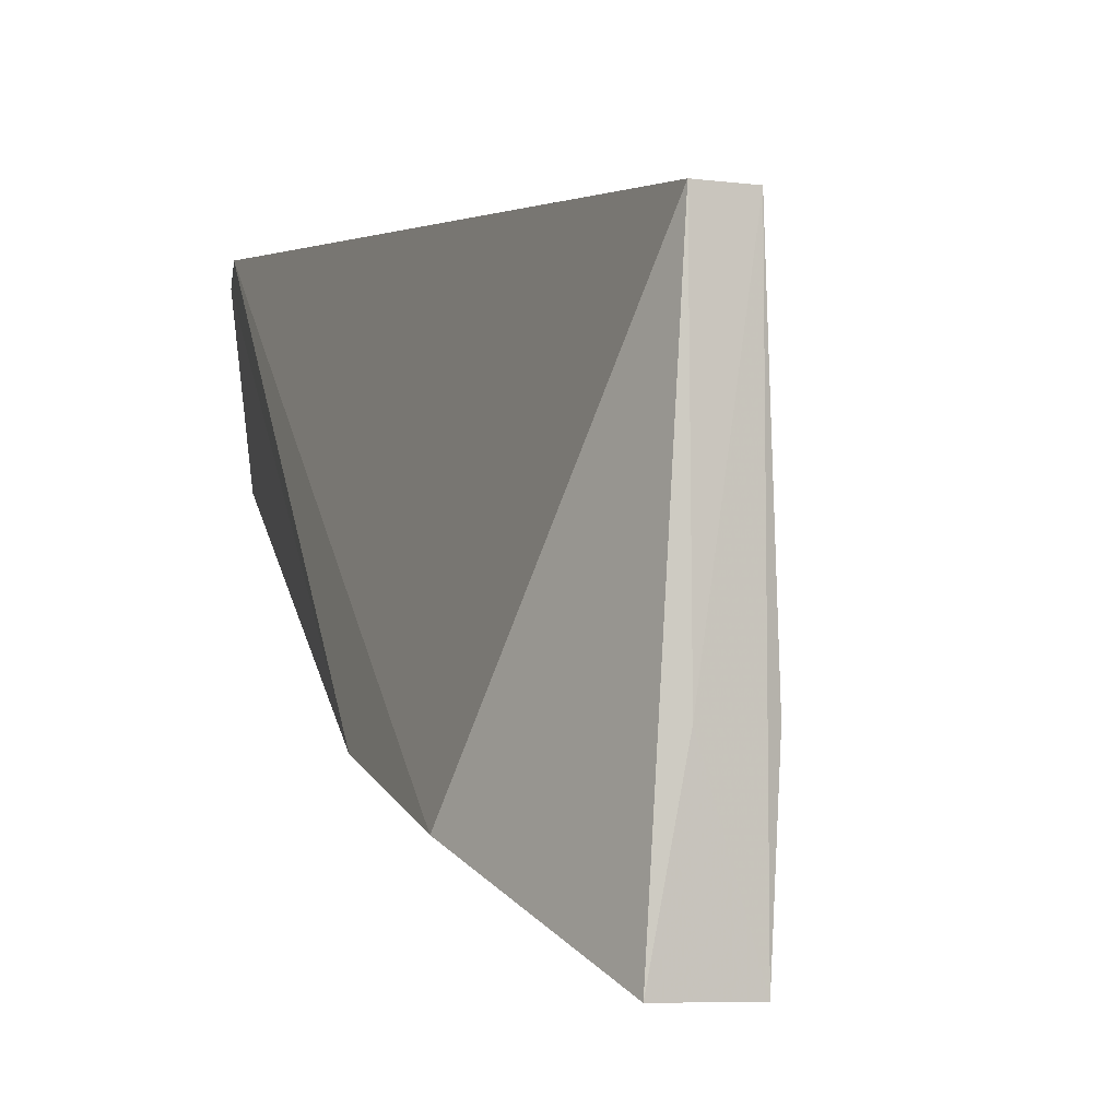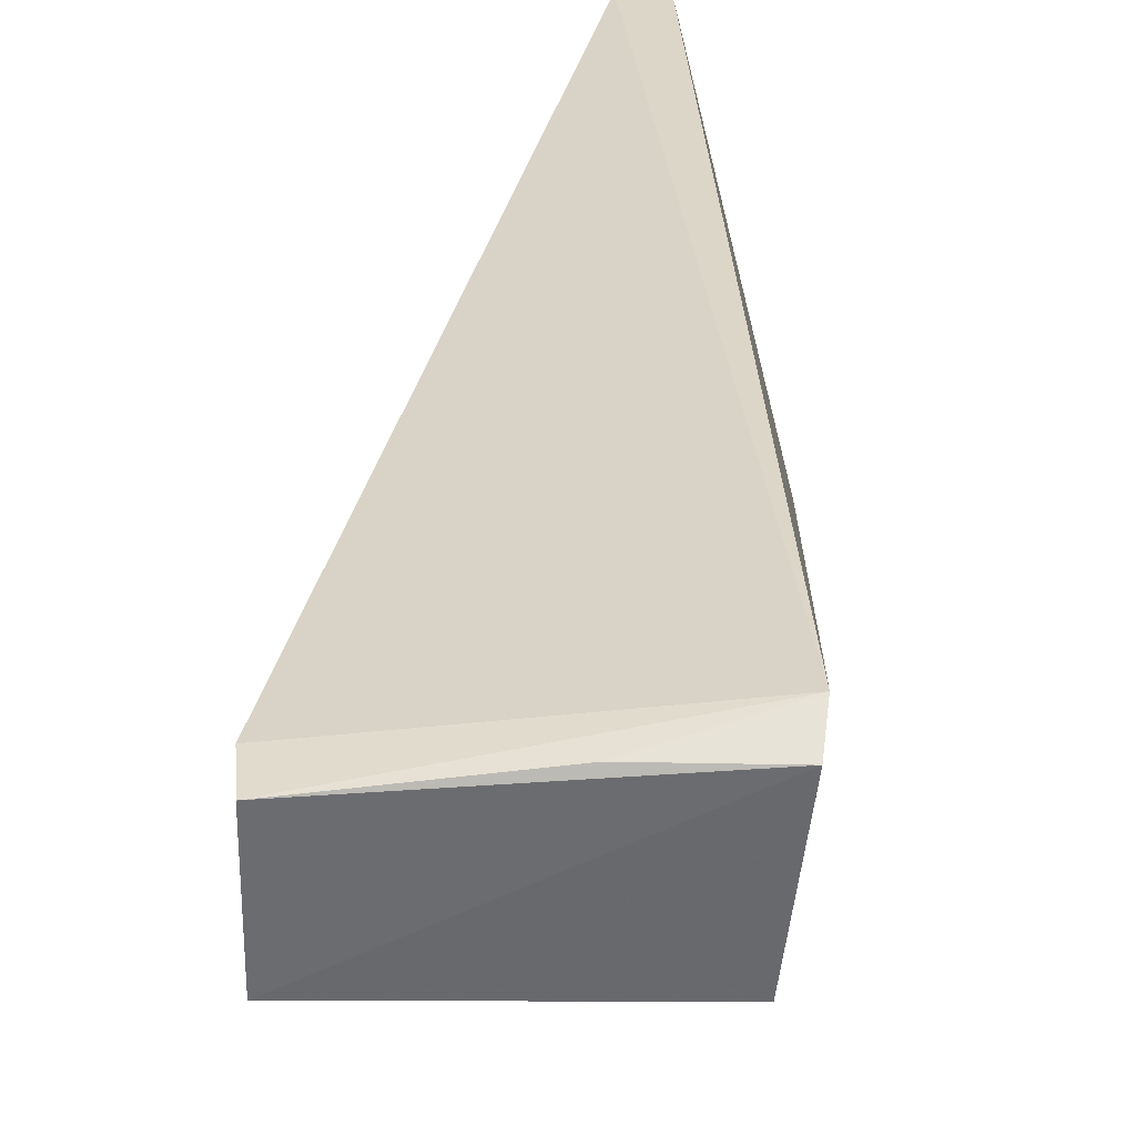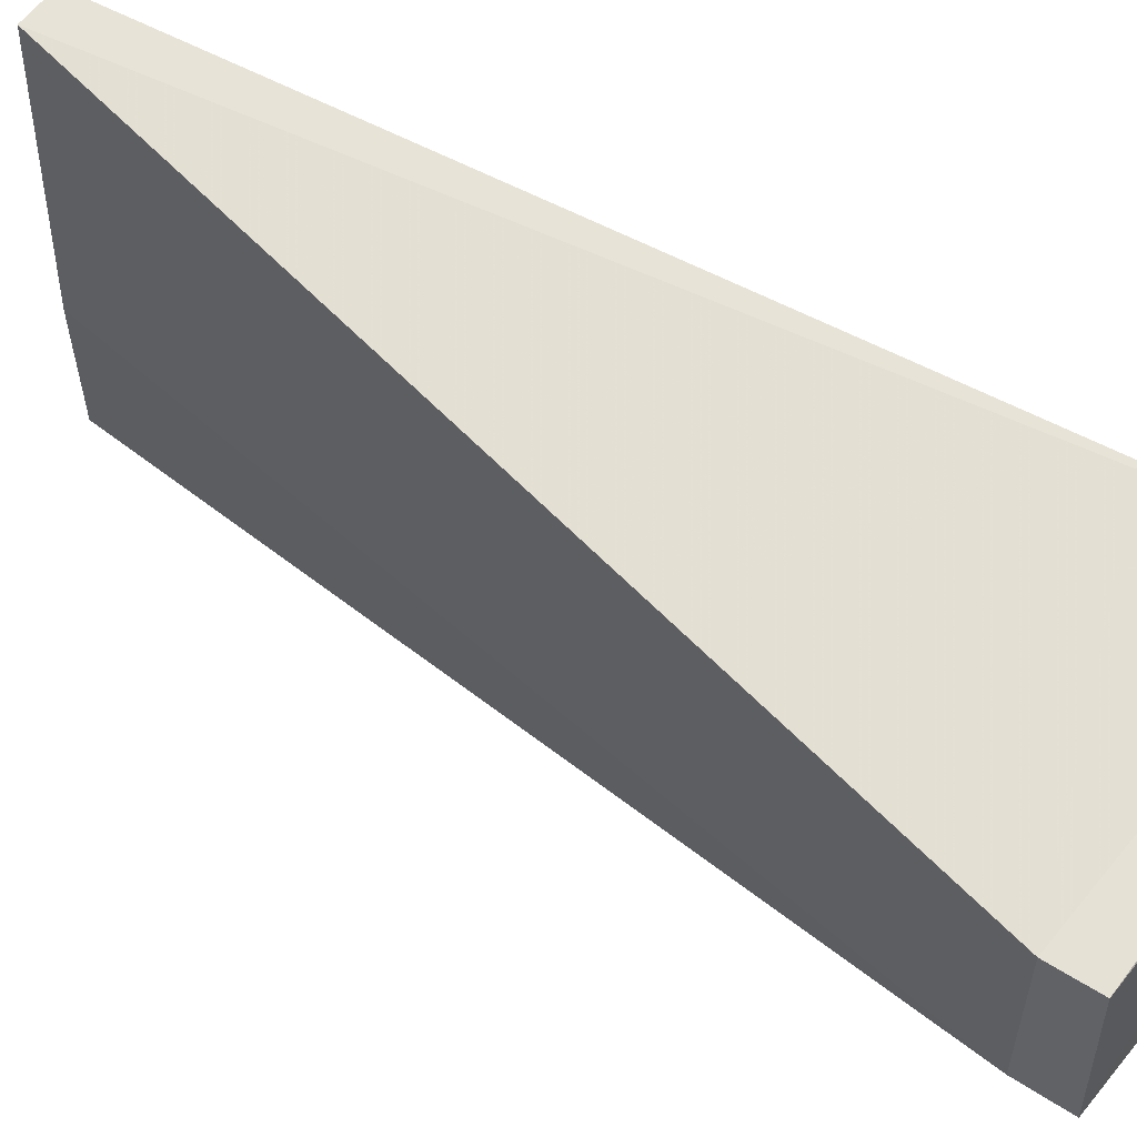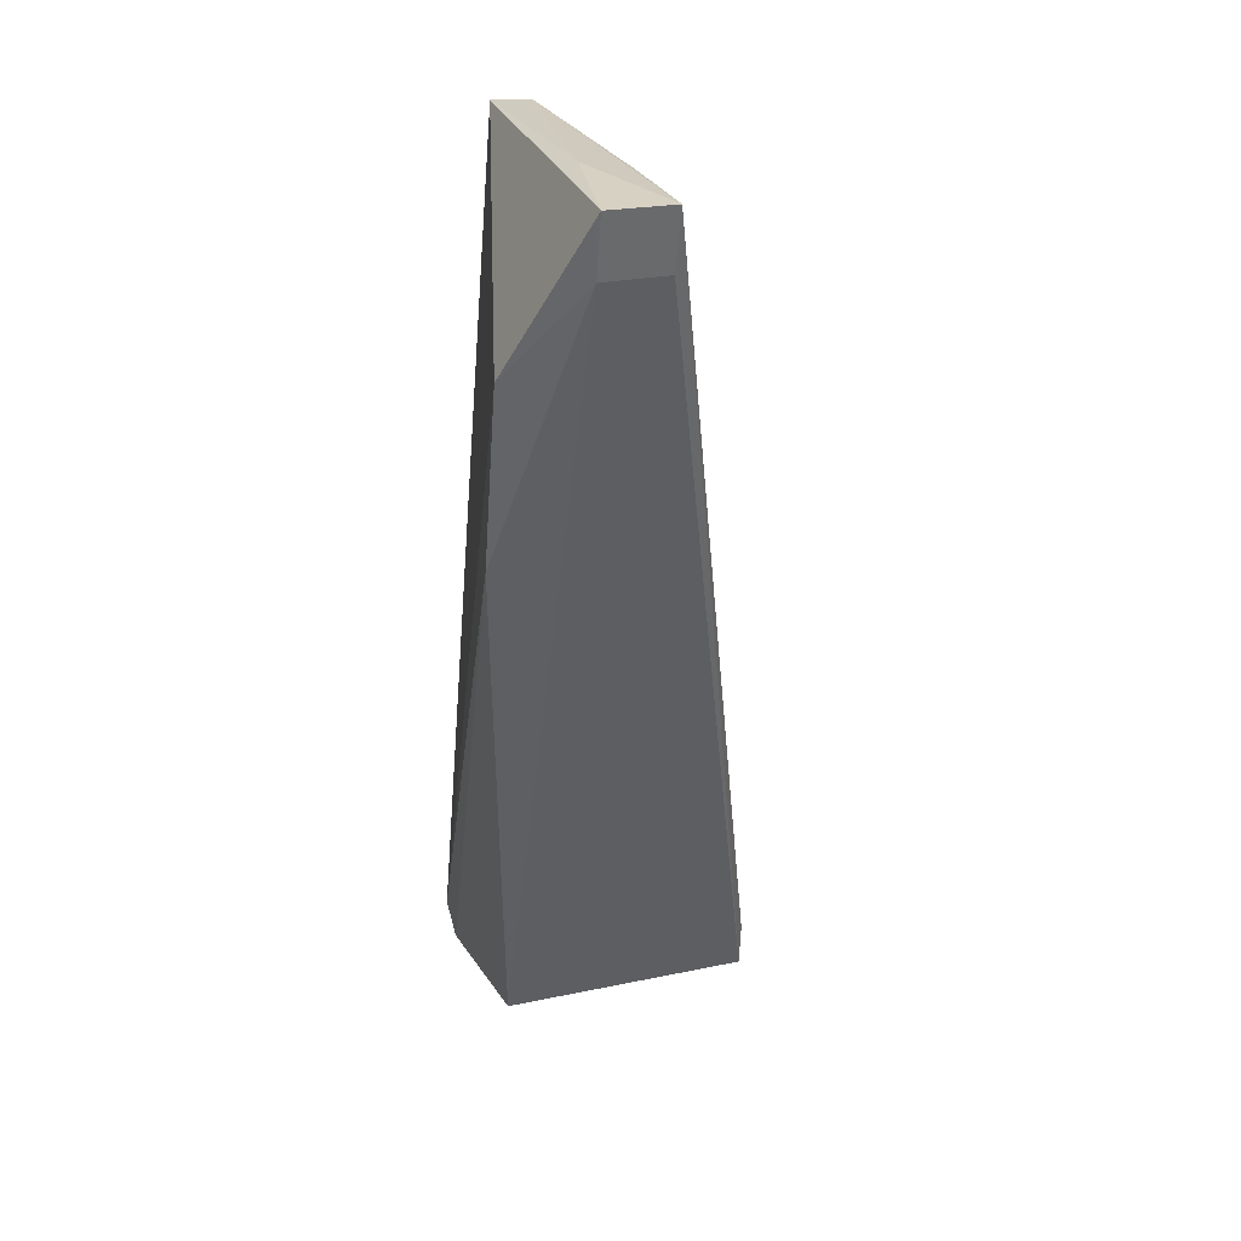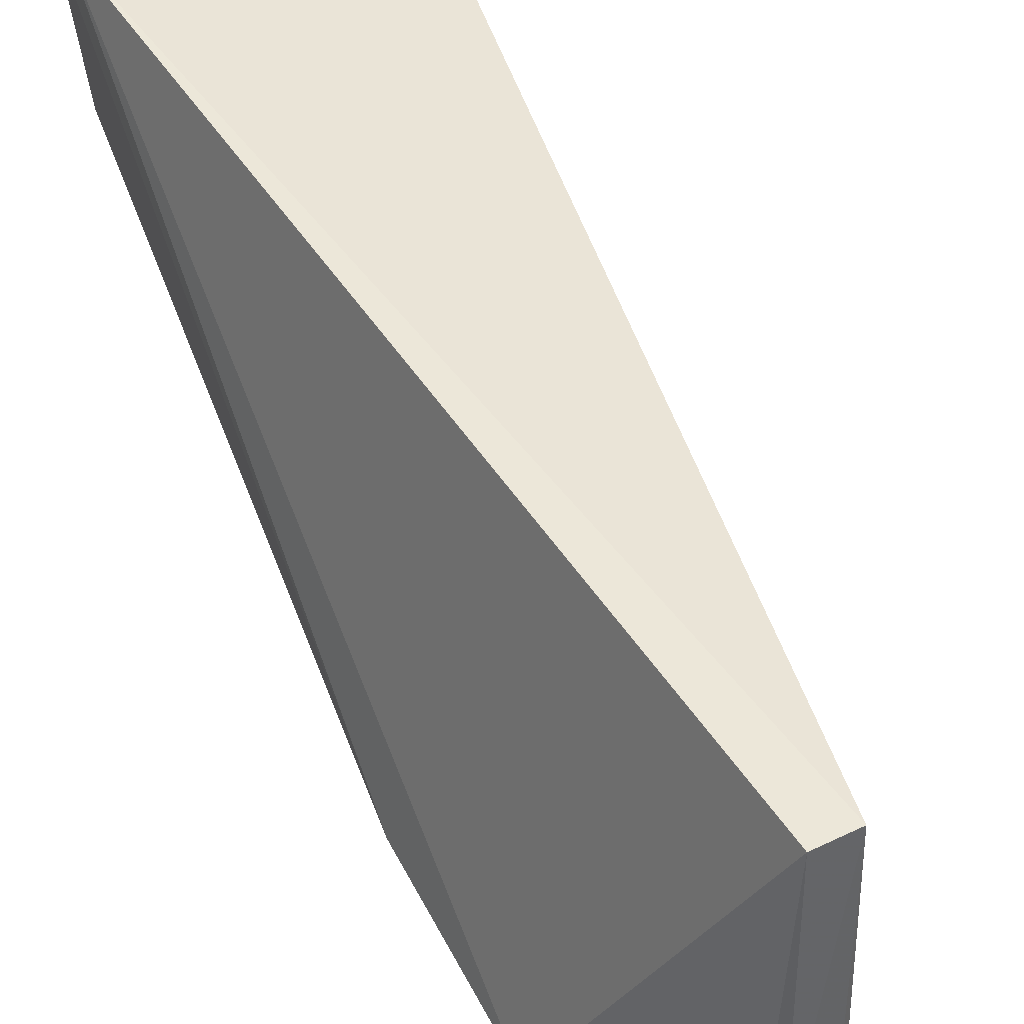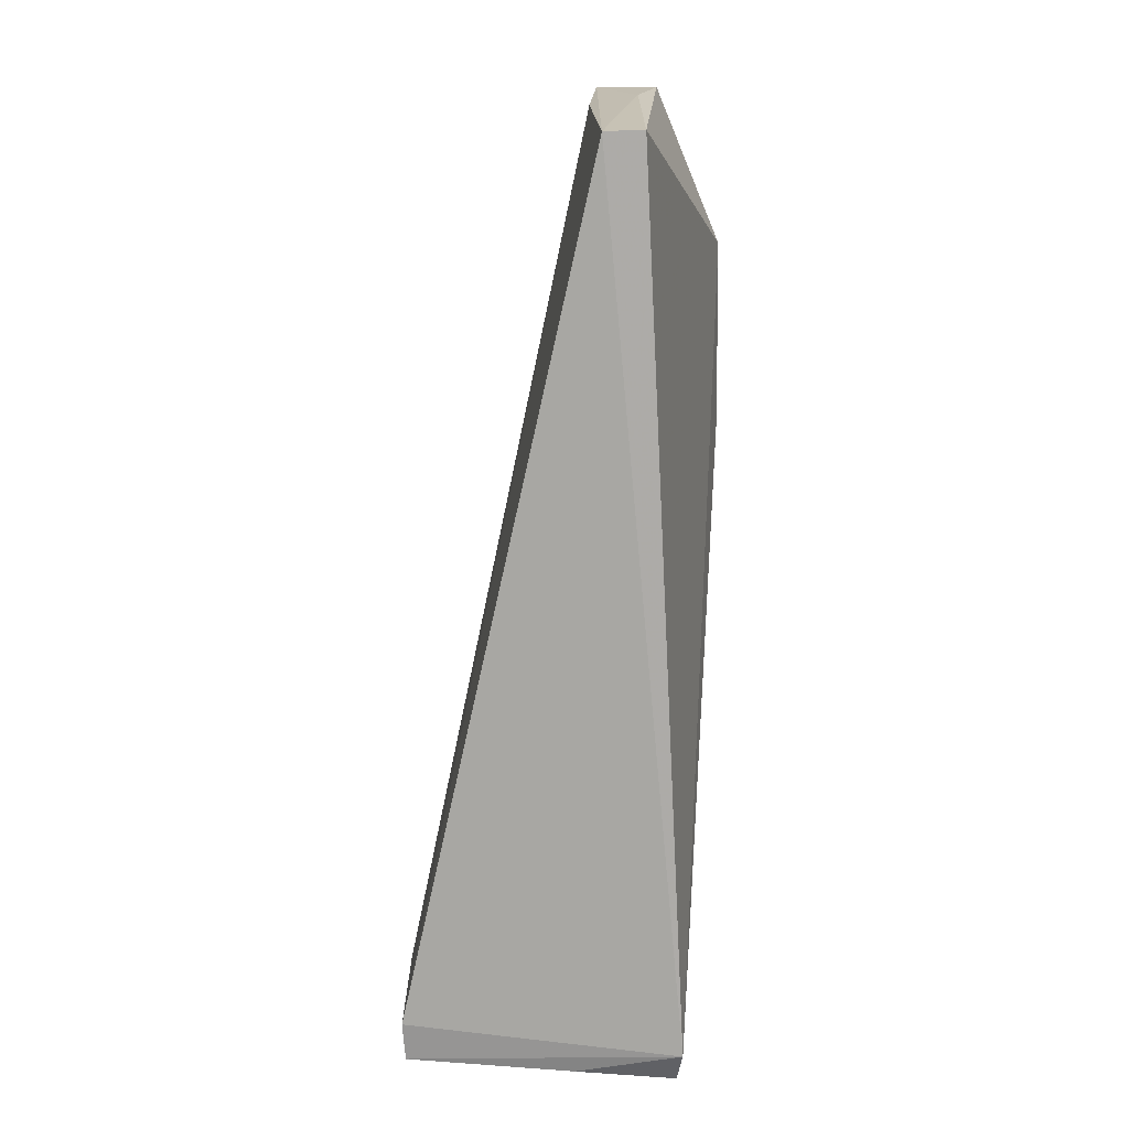
<metadata>
{"format":"obj","ext":"obj","renderer":"f3d","projection":"perspective","resolution":1024,"background":"white","views":[{"elev":-4.2,"azim":-16.8,"up":"+Y"},{"elev":36.7,"azim":179.6,"up":"+Y"},{"elev":54.8,"azim":127.6,"up":"+Y"},{"elev":24.4,"azim":-18.2,"up":"+Z"},{"elev":42.2,"azim":-29.0,"up":"+Y"},{"elev":19.1,"azim":-179.4,"up":"+Z"}]}
</metadata>
<code>
v 0.004755 -0.05009 0.06318
v 0.004959 -0.07657 0.06297
v 0.01773 -0.05482 0.001915
v -0.000542 -0.04472 0.001641
v -0.003671 -0.07127 0.05272
v 0.01782 -0.04628 0.004685
v 0.0006695 -0.07654 0.06297
v 0.002126 -0.05002 0.06329
v 0.0006004 -0.05482 0.001725
v 0.01763 -0.04634 0.001981
v -0.0008749 -0.04369 0.003974
v 0.005487 -0.06759 0.06271
v 0.01783 -0.05492 0.004841
v 0.002221 -0.06766 0.06338
v -0.003658 -0.06832 0.04056
v 0.004912 -0.07569 0.05906
v 0.006252 -0.04488 0.002037
v 0.0006743 -0.07567 0.05902
f 8 5 7
f 9 4 3
f 10 6 3
f 10 3 4
f 11 1 6
f 11 8 1
f 11 5 8
f 11 6 10
f 12 6 1
f 12 1 2
f 13 2 3
f 13 3 6
f 13 12 2
f 13 6 12
f 14 8 7
f 14 7 2
f 14 2 1
f 14 1 8
f 15 4 9
f 15 11 4
f 15 5 11
f 16 9 3
f 16 3 2
f 17 11 10
f 17 10 4
f 17 4 11
f 18 7 5
f 18 5 15
f 18 15 9
f 18 9 16
f 18 16 2
f 18 2 7

</code>
